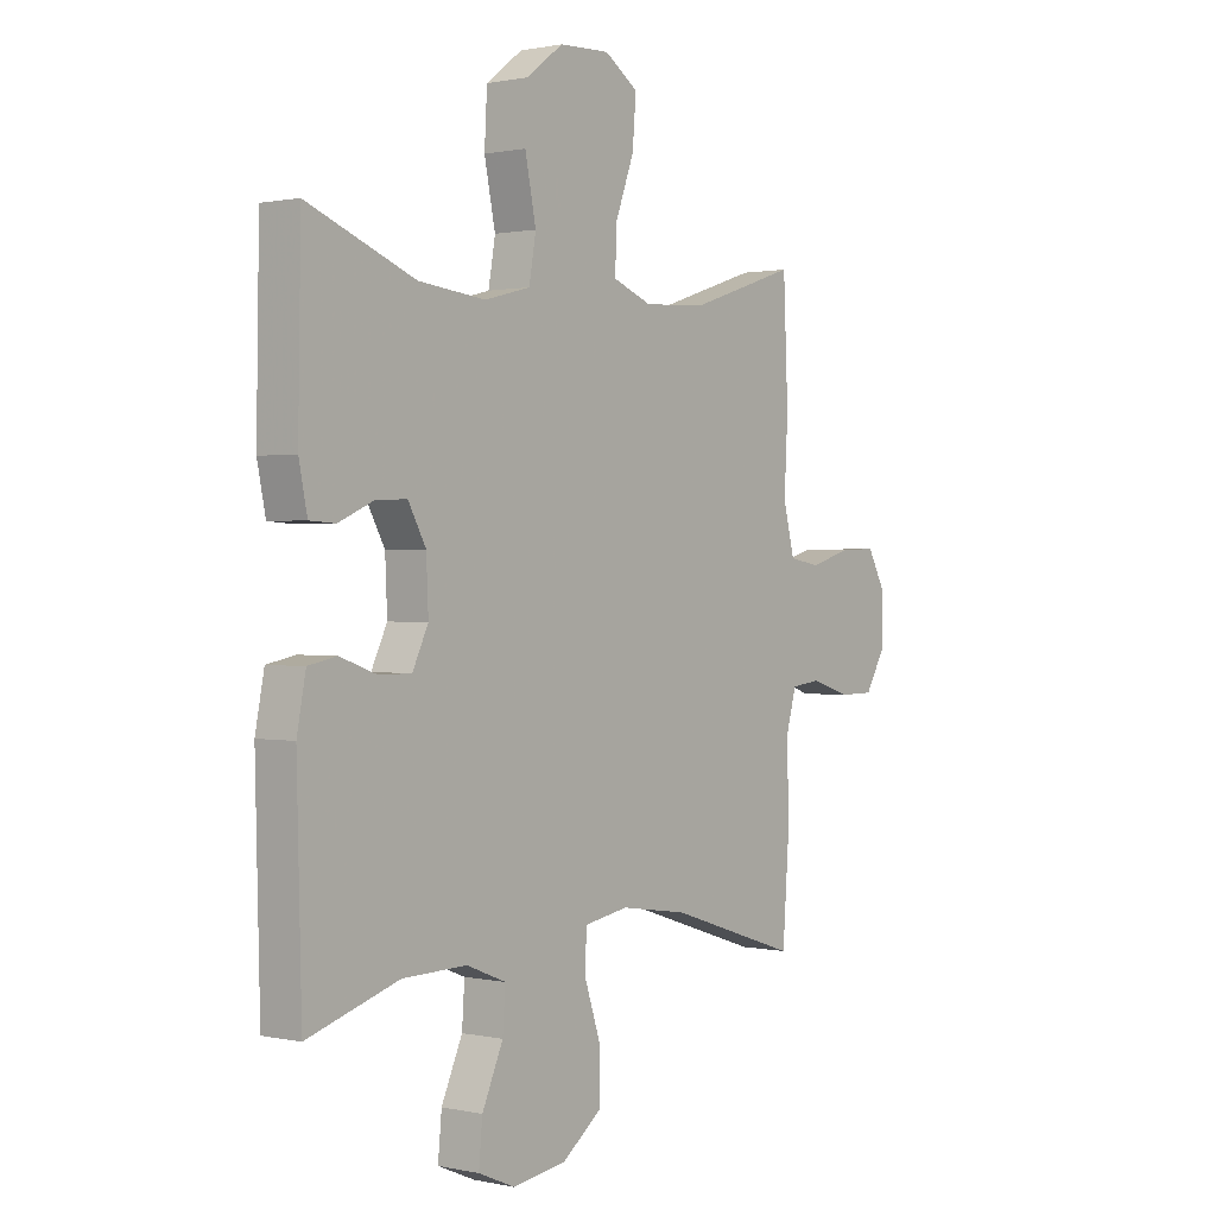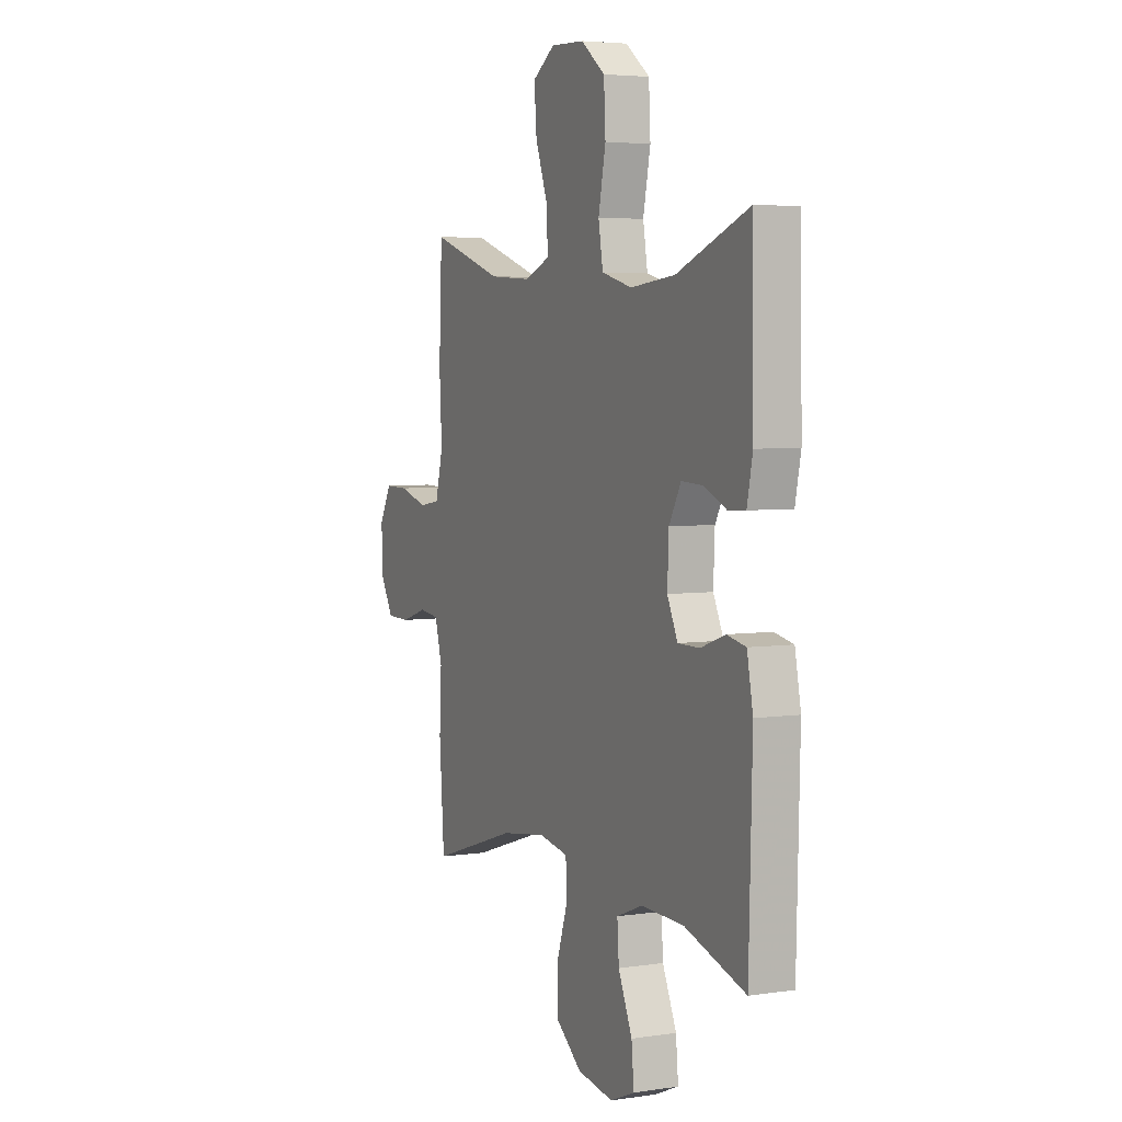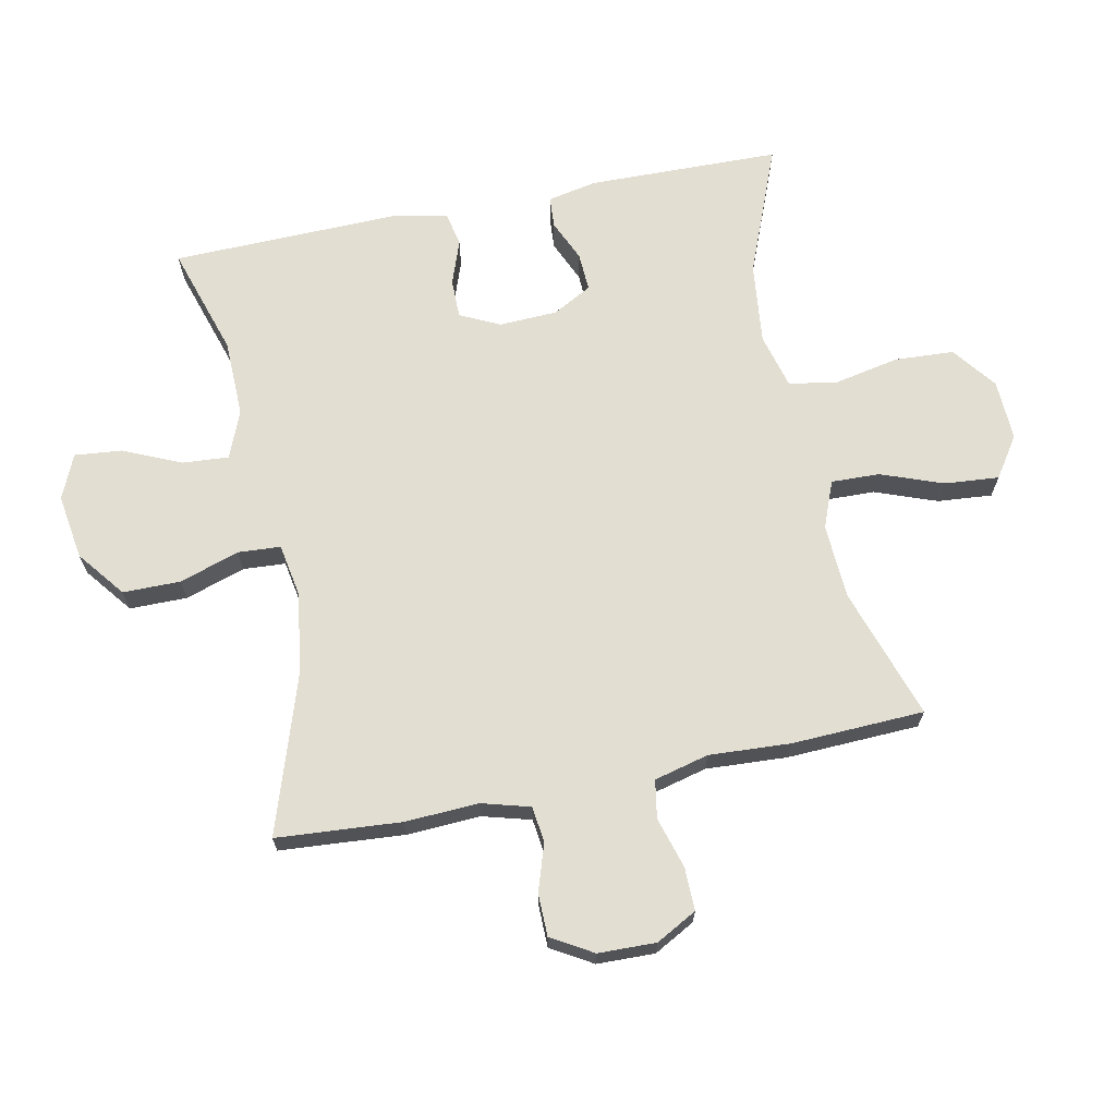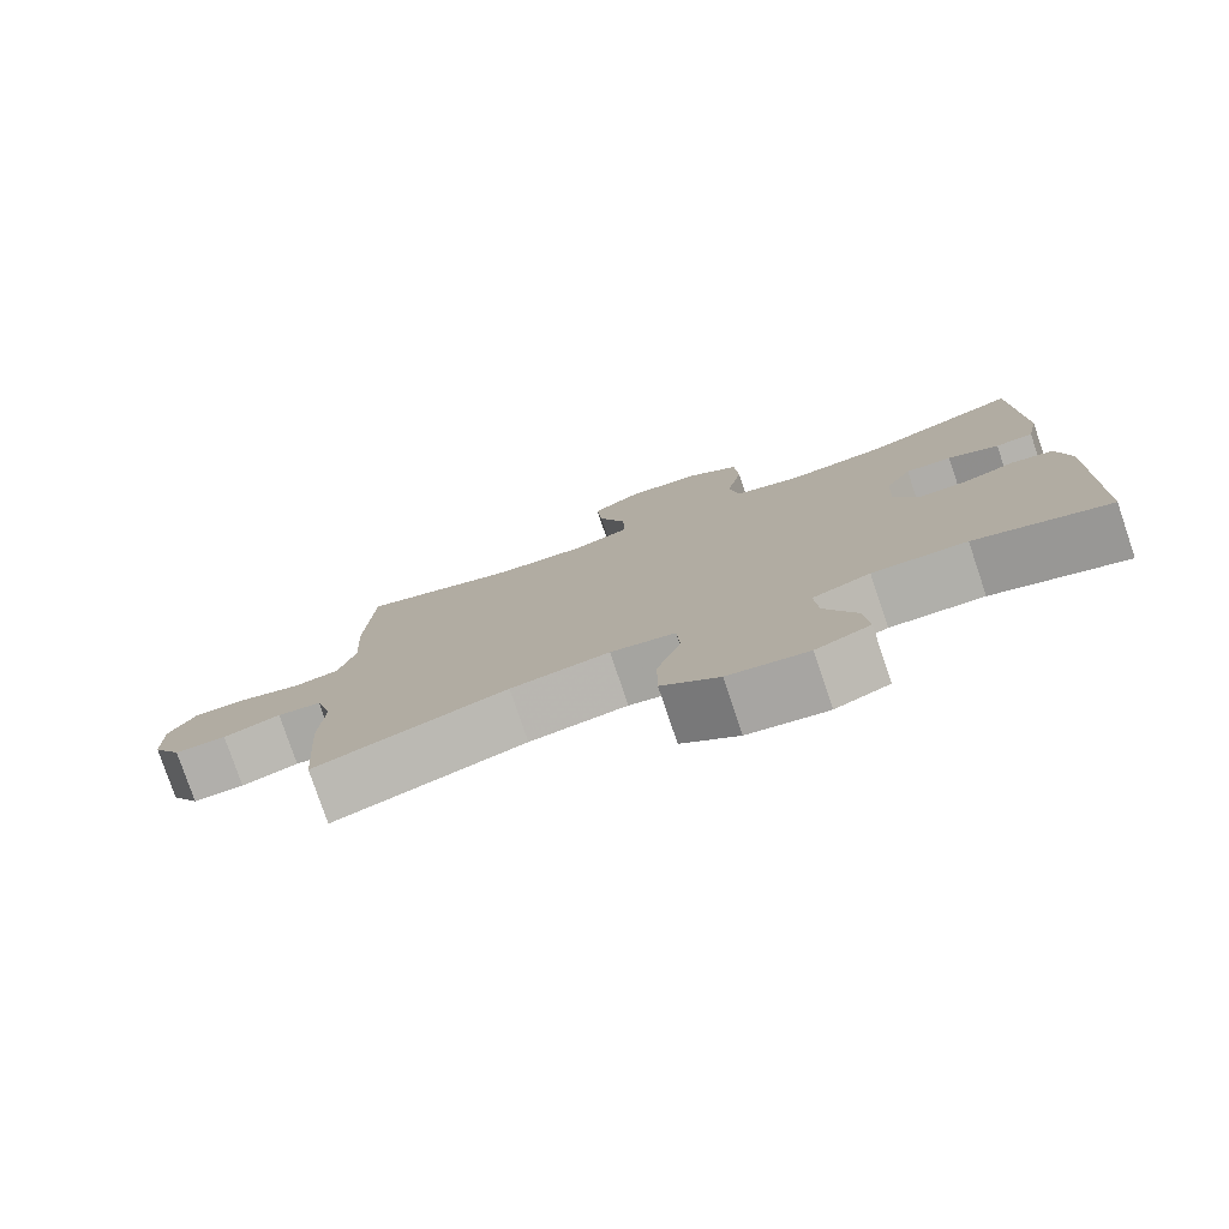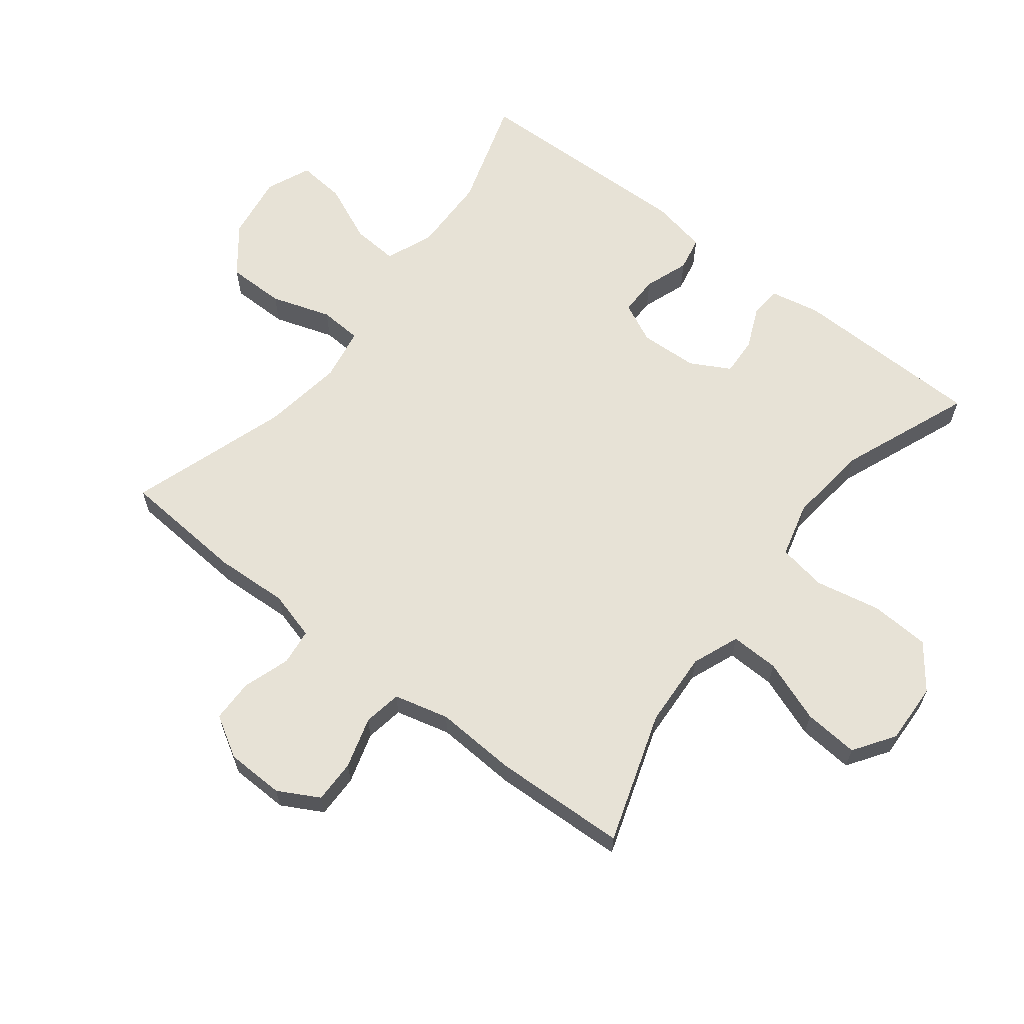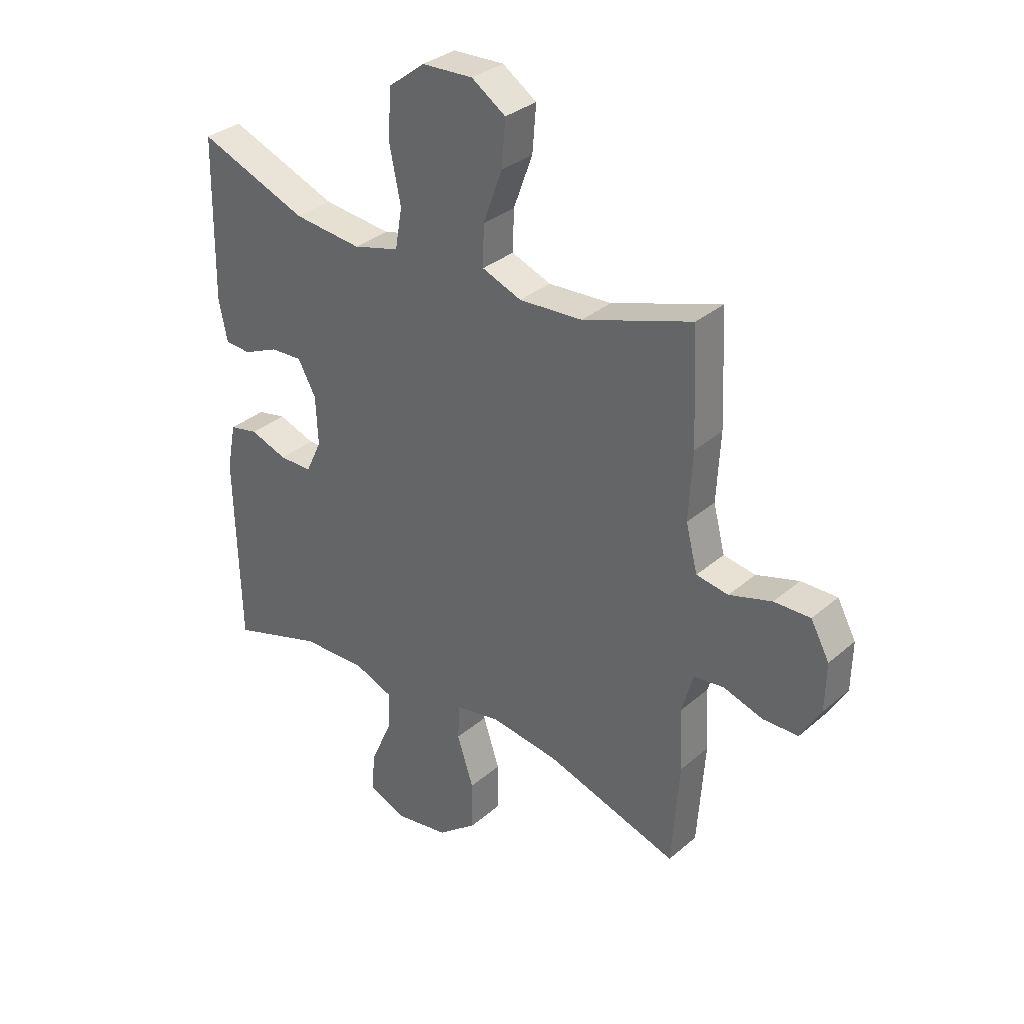
<metadata>
{"format":"obj","ext":"obj","renderer":"f3d","projection":"perspective","resolution":1024,"background":"white","views":[{"elev":0.8,"azim":128.4,"up":"+Z"},{"elev":4.7,"azim":64.6,"up":"+Z"},{"elev":67.8,"azim":-101.4,"up":"+Y"},{"elev":-78.7,"azim":18.7,"up":"+Z"},{"elev":63.2,"azim":-52.1,"up":"+Y"},{"elev":32.7,"azim":-139.6,"up":"+Z"}]}
</metadata>
<code>
v -0.5 0.07 0.5
v -0.294 0.07 0.432
v -0.175 0.07 0.425
v -0.101 0.07 0.454
v -0.103 0.07 0.53
v -0.139 0.07 0.628
v -0.146 0.07 0.714
v -0.082 0.07 0.757
v 0.014 0.07 0.753
v 0.083 0.07 0.7
v 0.088 0.07 0.607
v 0.067 0.07 0.504
v 0.08 0.07 0.428
v 0.167 0.07 0.405
v 0.295 0.07 0.419
v 0.5 0.07 0.5
v 0.505 0.07 0.197
v 0.489 0.07 0.119
v 0.44 0.07 0.116
v 0.374 0.07 0.145
v 0.314 0.07 0.148
v 0.28 0.07 0.086
v 0.276 0.07 -0.005
v 0.306 0.07 -0.068
v 0.368 0.07 -0.068
v 0.438 0.07 -0.043
v 0.492 0.07 -0.054
v 0.509 0.07 -0.142
v 0.5 0.07 -0.5
v 0.326 0.07 -0.445
v 0.204 0.07 -0.442
v 0.129 0.07 -0.472
v 0.134 0.07 -0.545
v 0.174 0.07 -0.636
v 0.181 0.07 -0.711
v 0.111 0.07 -0.741
v 0.008 0.07 -0.725
v -0.066 0.07 -0.667
v -0.066 0.07 -0.576
v -0.035 0.07 -0.482
v -0.039 0.07 -0.415
v -0.123 0.07 -0.4
v -0.251 0.07 -0.419
v -0.5 0.07 -0.5
v -0.514 0.07 -0.304
v -0.508 0.07 -0.188
v -0.529 0.07 -0.112
v -0.586 0.07 -0.105
v -0.66 0.07 -0.129
v -0.727 0.07 -0.128
v -0.765 0.07 -0.063
v -0.767 0.07 0.028
v -0.732 0.07 0.092
v -0.664 0.07 0.091
v -0.584 0.07 0.067
v -0.524 0.07 0.077
v -0.502 0.07 0.163
v -0.509 0.07 0.291
v -0.5 0 0.5
v -0.294 0 0.432
v -0.175 0 0.425
v -0.101 0 0.454
v -0.103 0 0.53
v -0.139 0 0.628
v -0.146 0 0.714
v -0.082 0 0.757
v 0.014 0 0.753
v 0.083 0 0.7
v 0.088 0 0.607
v 0.067 0 0.504
v 0.08 0 0.428
v 0.167 0 0.405
v 0.295 0 0.419
v 0.5 0 0.5
v 0.505 0 0.197
v 0.489 0 0.119
v 0.44 0 0.116
v 0.374 0 0.145
v 0.314 0 0.148
v 0.28 0 0.086
v 0.276 0 -0.005
v 0.306 0 -0.068
v 0.368 0 -0.068
v 0.438 0 -0.043
v 0.492 0 -0.054
v 0.509 0 -0.142
v 0.5 0 -0.5
v 0.326 0 -0.445
v 0.204 0 -0.442
v 0.129 0 -0.472
v 0.134 0 -0.545
v 0.174 0 -0.636
v 0.181 0 -0.711
v 0.111 0 -0.741
v 0.008 0 -0.725
v -0.066 0 -0.667
v -0.066 0 -0.576
v -0.035 0 -0.482
v -0.039 0 -0.415
v -0.123 0 -0.4
v -0.251 0 -0.419
v -0.5 0 -0.5
v -0.514 0 -0.304
v -0.508 0 -0.188
v -0.529 0 -0.112
v -0.586 0 -0.105
v -0.66 0 -0.129
v -0.727 0 -0.128
v -0.765 0 -0.063
v -0.767 0 0.028
v -0.732 0 0.092
v -0.664 0 0.091
v -0.584 0 0.067
v -0.524 0 0.077
v -0.502 0 0.163
v -0.509 0 0.291
f 57 58 1 2
f 56 57 2 3
f 53 54 55
f 52 53 55
f 51 52 55
f 50 51 55
f 49 50 55
f 48 49 55
f 47 48 55 56
f 56 3 4
f 47 56 4
f 46 47 4
f 45 46 4
f 44 45 4
f 43 44 4
f 38 39 40
f 37 38 40
f 36 37 40
f 35 36 40
f 34 35 40
f 33 34 40
f 32 33 40 41
f 31 32 41
f 30 31 41 42
f 28 29 30
f 27 28 30
f 26 27 30
f 25 26 30
f 24 25 30 42
f 18 19 20
f 17 18 20
f 16 17 20
f 15 16 20
f 14 15 20 21
f 13 14 21 22
f 10 11 12
f 9 10 12
f 8 9 12
f 7 8 12
f 6 7 12
f 5 6 12
f 4 5 12 13
f 42 43 4
f 24 42 4
f 23 24 4
f 4 13 22 23
f 60 59 116 115
f 61 60 115 114
f 113 112 111
f 113 111 110
f 113 110 109
f 113 109 108
f 113 108 107
f 113 107 106
f 114 113 106 105
f 62 61 114
f 62 114 105
f 62 105 104
f 62 104 103
f 62 103 102
f 62 102 101
f 98 97 96
f 98 96 95
f 98 95 94
f 98 94 93
f 98 93 92
f 98 92 91
f 99 98 91 90
f 99 90 89
f 100 99 89 88
f 88 87 86
f 88 86 85
f 88 85 84
f 88 84 83
f 100 88 83 82
f 78 77 76
f 78 76 75
f 78 75 74
f 78 74 73
f 79 78 73 72
f 80 79 72 71
f 70 69 68
f 70 68 67
f 70 67 66
f 70 66 65
f 70 65 64
f 70 64 63
f 71 70 63 62
f 62 101 100
f 62 100 82
f 62 82 81
f 81 80 71 62
f 1 59 60 2
f 2 60 61 3
f 3 61 62 4
f 4 62 63 5
f 5 63 64 6
f 6 64 65 7
f 7 65 66 8
f 8 66 67 9
f 9 67 68 10
f 10 68 69 11
f 11 69 70 12
f 12 70 71 13
f 13 71 72 14
f 14 72 73 15
f 15 73 74 16
f 16 74 75 17
f 17 75 76 18
f 18 76 77 19
f 19 77 78 20
f 20 78 79 21
f 21 79 80 22
f 22 80 81 23
f 23 81 82 24
f 24 82 83 25
f 25 83 84 26
f 26 84 85 27
f 27 85 86 28
f 28 86 87 29
f 29 87 88 30
f 30 88 89 31
f 31 89 90 32
f 32 90 91 33
f 33 91 92 34
f 34 92 93 35
f 35 93 94 36
f 36 94 95 37
f 37 95 96 38
f 38 96 97 39
f 39 97 98 40
f 40 98 99 41
f 41 99 100 42
f 42 100 101 43
f 43 101 102 44
f 44 102 103 45
f 45 103 104 46
f 46 104 105 47
f 47 105 106 48
f 48 106 107 49
f 49 107 108 50
f 50 108 109 51
f 51 109 110 52
f 52 110 111 53
f 53 111 112 54
f 54 112 113 55
f 55 113 114 56
f 56 114 115 57
f 57 115 116 58
f 58 116 59 1

</code>
